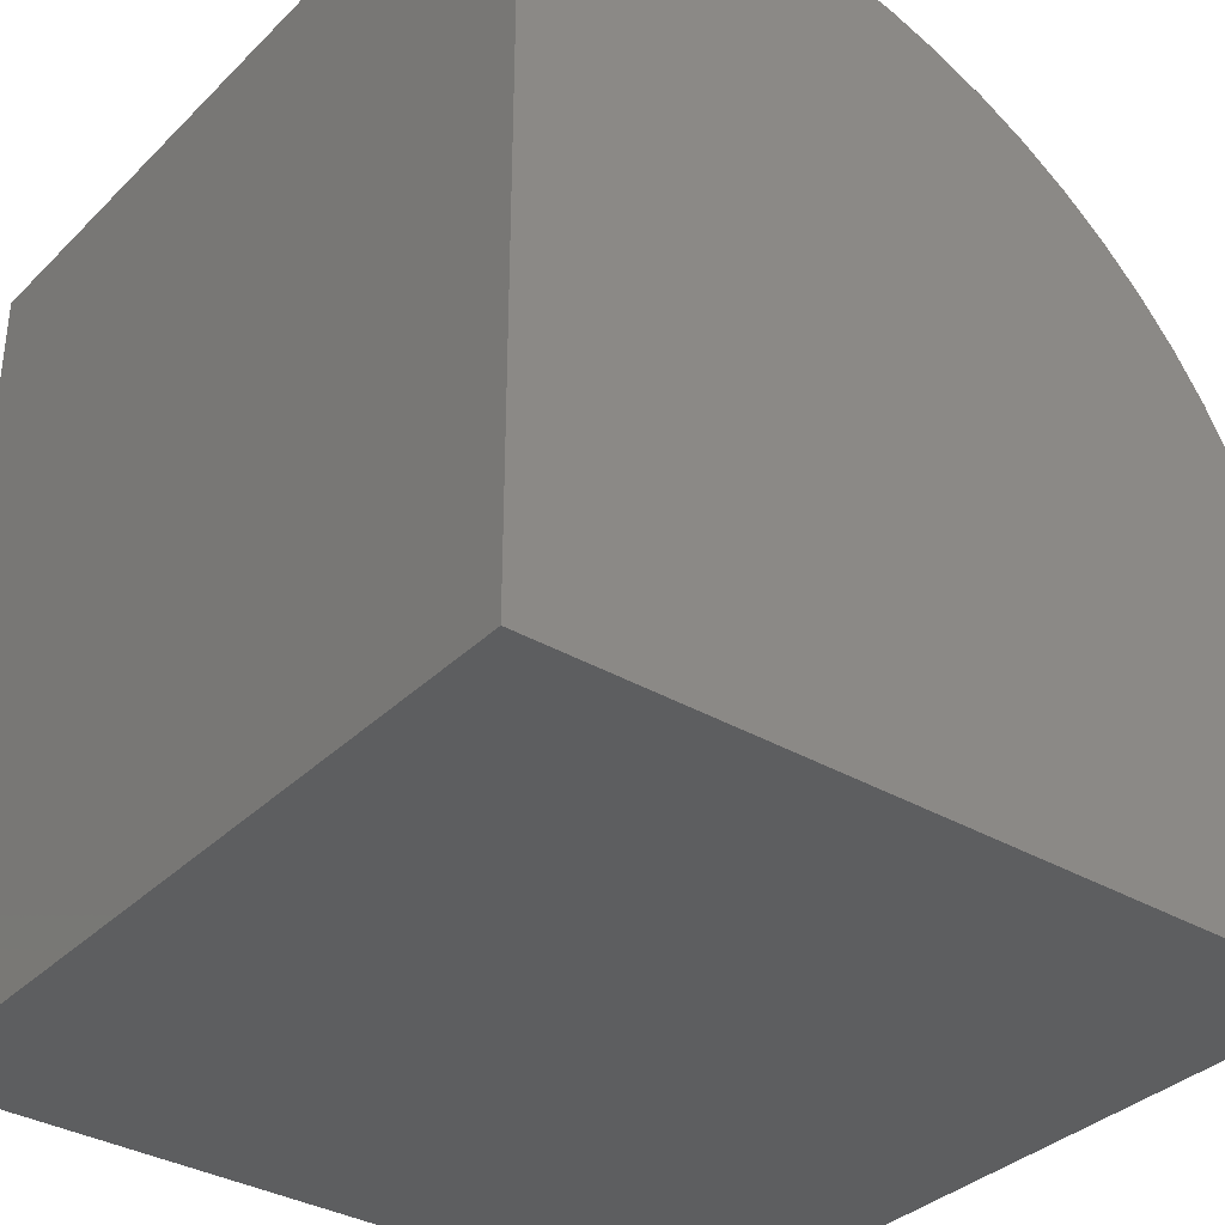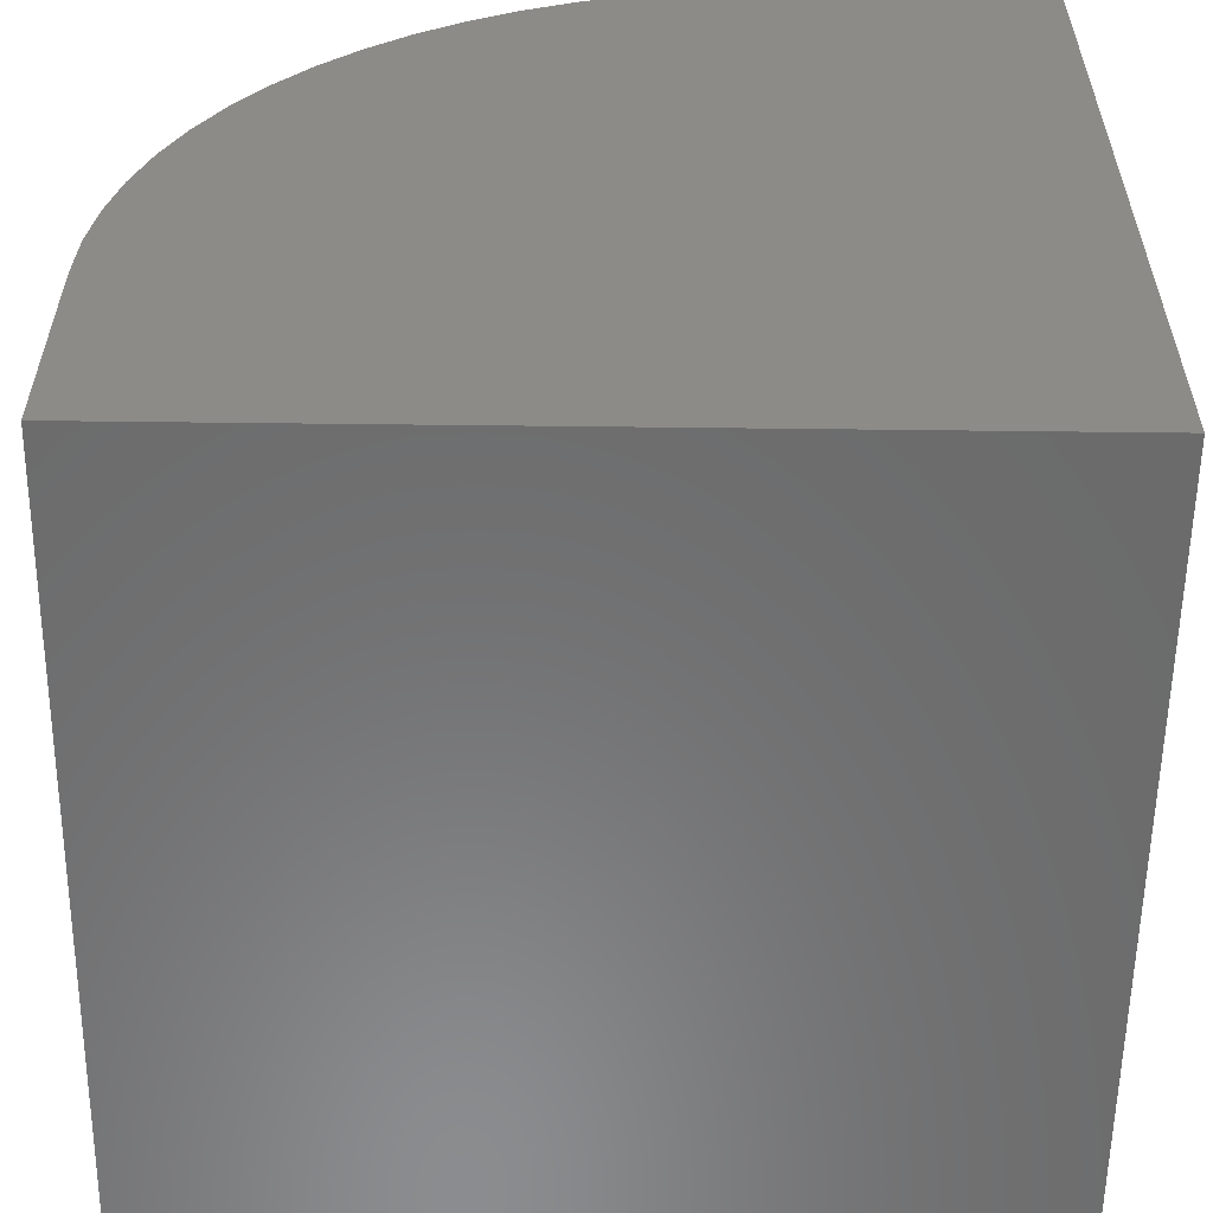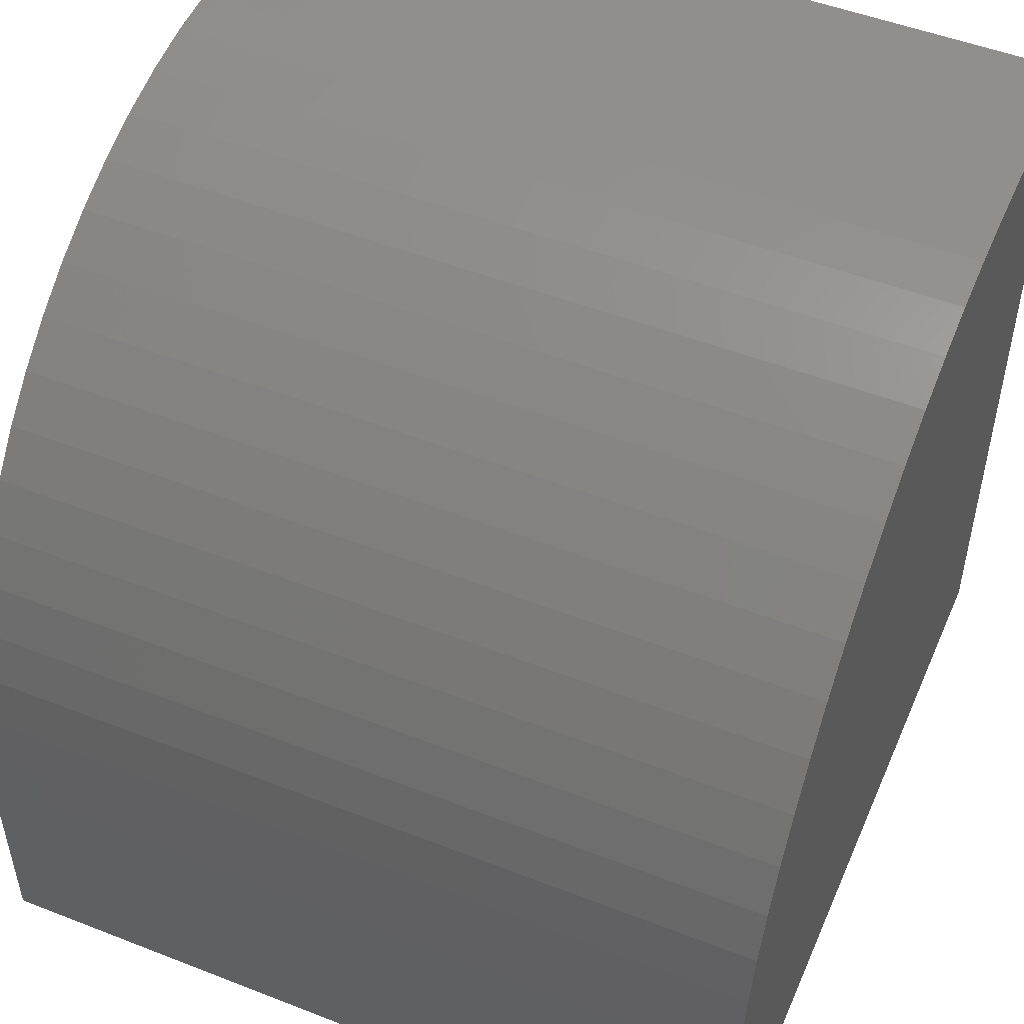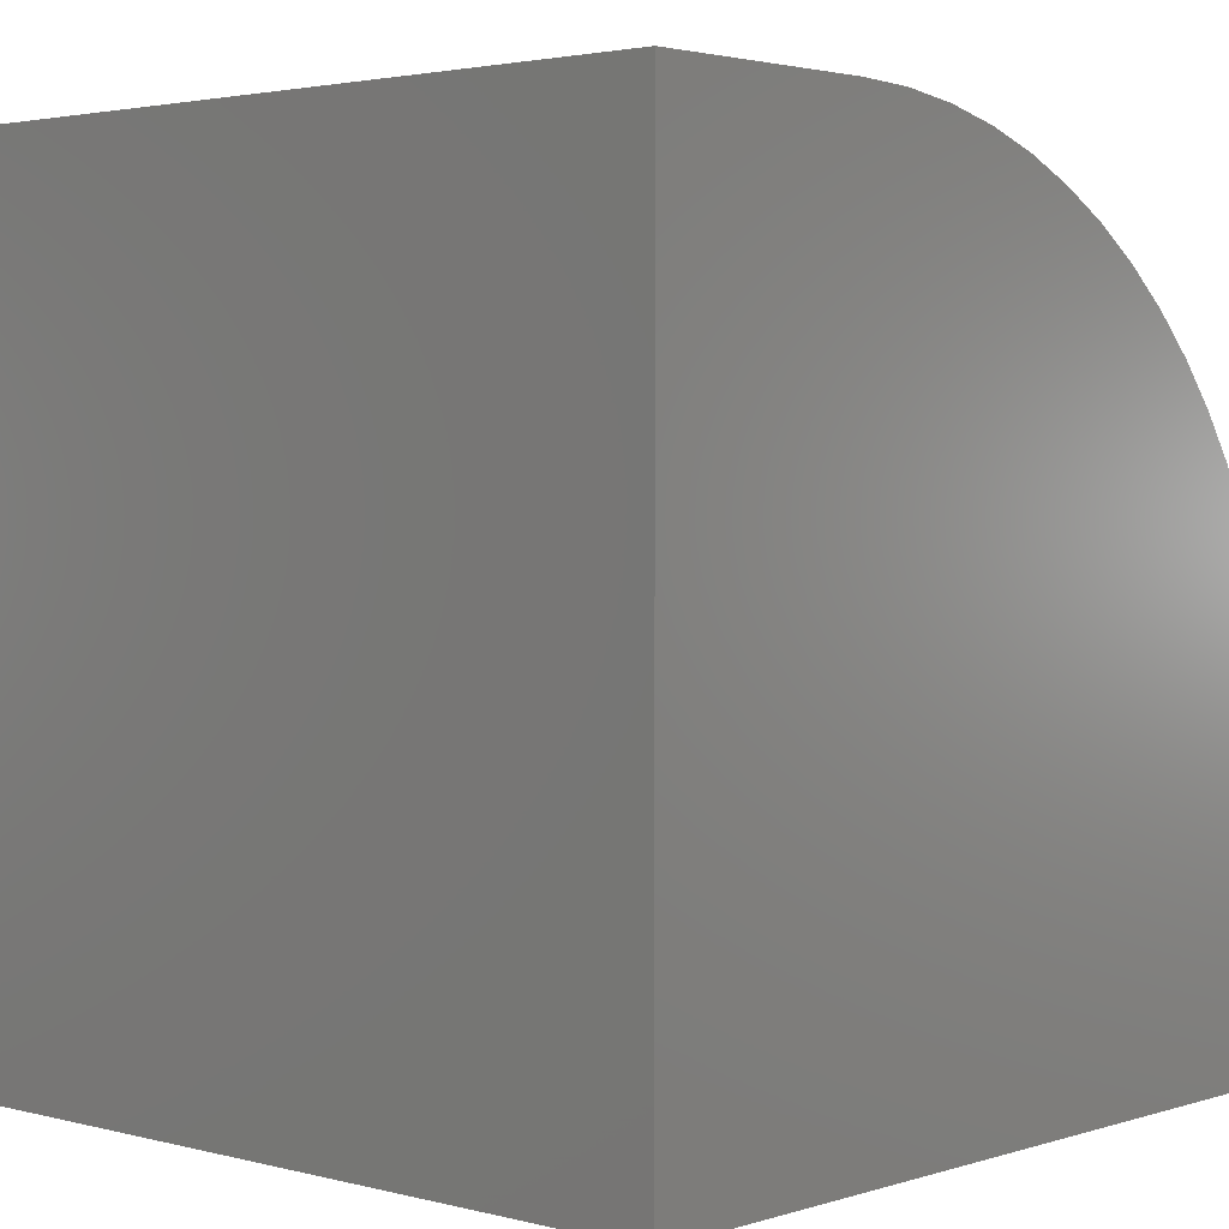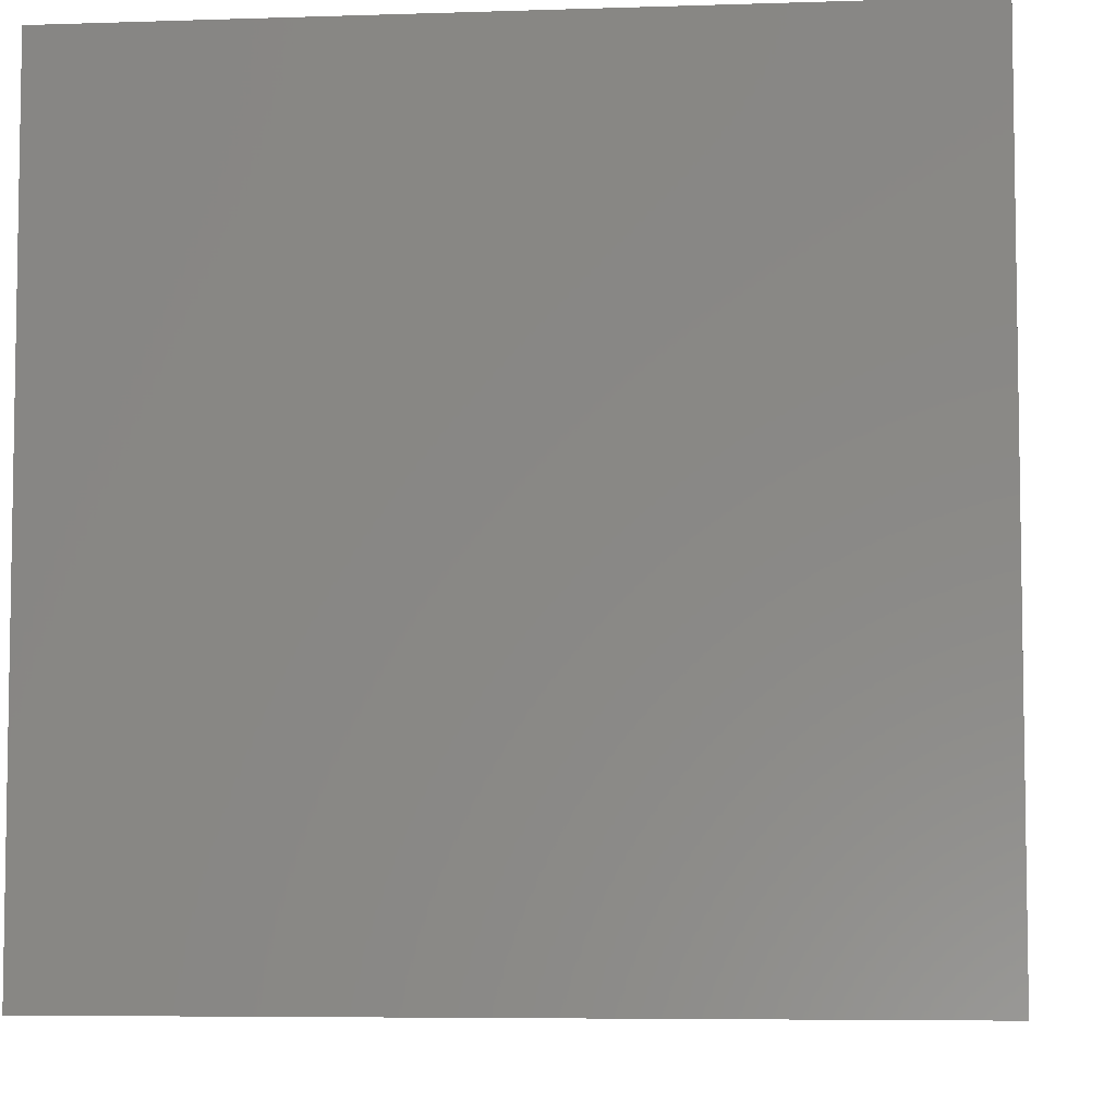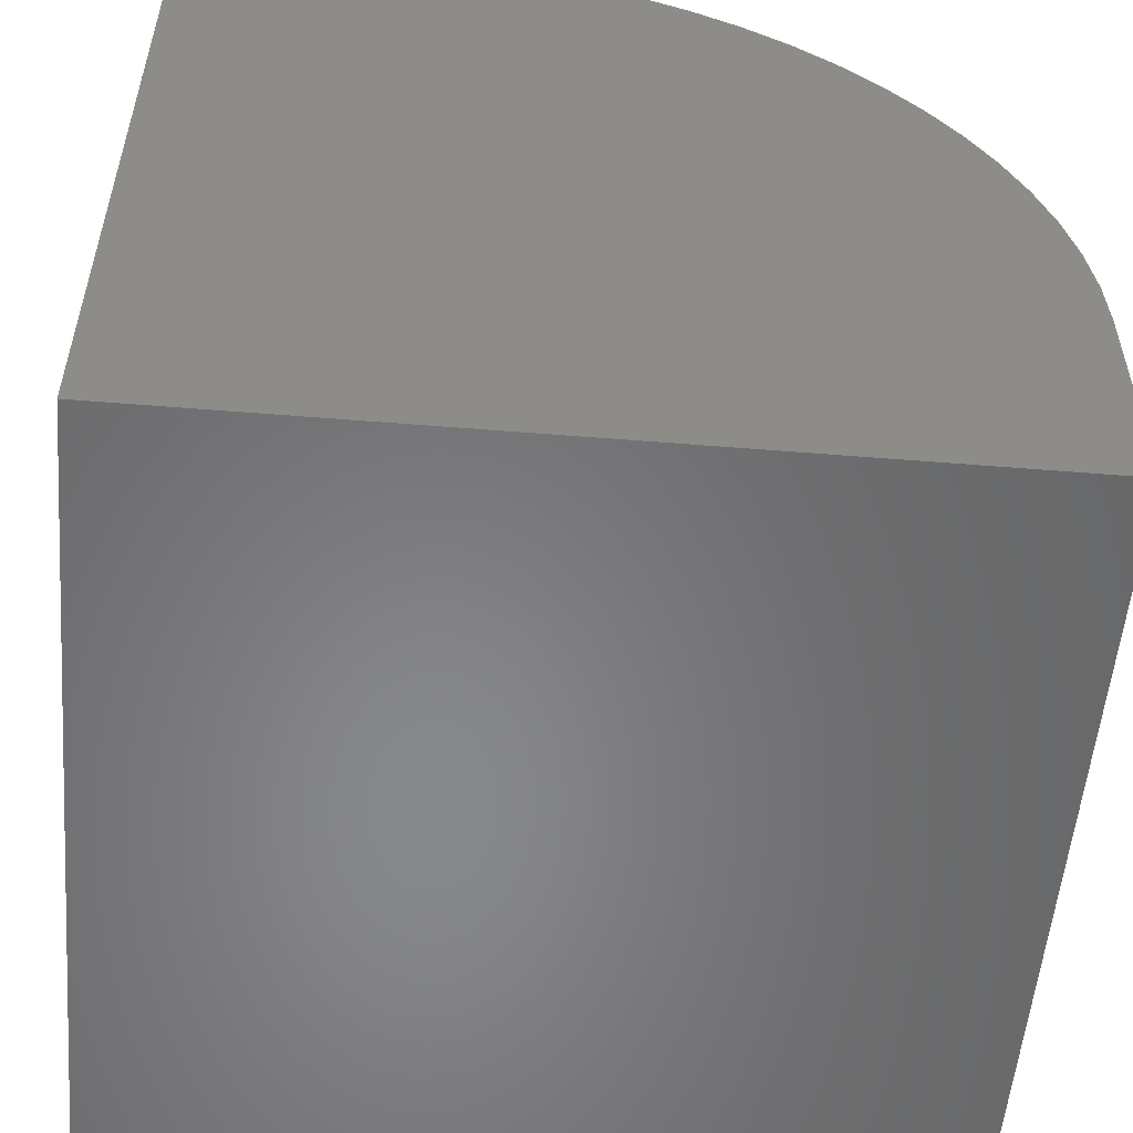
<metadata>
{"format":"stl","ext":"stl","renderer":"f3d","projection":"perspective","resolution":1024,"background":"white","views":[{"elev":-34.8,"azim":-127.9,"up":"+Y"},{"elev":-57.4,"azim":-90.7,"up":"+Z"},{"elev":50.3,"azim":23.2,"up":"+Y"},{"elev":2.6,"azim":-137.7,"up":"+Y"},{"elev":-6.0,"azim":-174.3,"up":"+Y"},{"elev":-54.5,"azim":85.1,"up":"+Z"}]}
</metadata>
<code>
# stl→obj: 42 verts, 80 faces
v 0 10 2.776
v 0 10 0
v 0 0 0
v 0 9.969 3.443
v 0 8.541 7.13
v 0 8.918 6.579
v 0 9.243 5.996
v 0 9.512 5.386
v 0 0 10
v 0 2.776 10
v 0 3.443 9.969
v 0 4.104 9.877
v 0 7.13 8.541
v 0 6.579 8.918
v 0 5.996 9.243
v 0 9.724 4.753
v 0 9.877 4.104
v 0 7.643 8.115
v 0 8.115 7.643
v 0 4.753 9.724
v 0 5.386 9.512
v 10 2.776 10
v 10 0 10
v 10 0 0
v 10 3.443 9.969
v 10 10 0
v 10 10 2.776
v 10 9.969 3.443
v 10 9.877 4.104
v 10 8.541 7.13
v 10 8.918 6.579
v 10 9.243 5.996
v 10 9.724 4.753
v 10 9.512 5.386
v 10 8.115 7.643
v 10 7.643 8.115
v 10 7.13 8.541
v 10 6.579 8.918
v 10 5.996 9.243
v 10 5.386 9.512
v 10 4.753 9.724
v 10 4.104 9.877
f 1 2 3
f 1 3 4
f 5 6 3
f 3 6 7
f 3 7 8
f 9 10 3
f 3 10 11
f 3 11 12
f 13 3 14
f 14 3 15
f 8 16 3
f 3 16 17
f 3 17 4
f 13 18 3
f 3 18 19
f 3 19 5
f 12 20 3
f 3 20 21
f 3 21 15
f 10 9 22
f 22 9 23
f 22 23 24
f 22 24 25
f 26 27 24
f 24 27 28
f 24 28 29
f 30 24 31
f 31 24 32
f 29 33 24
f 24 33 34
f 24 34 32
f 30 35 24
f 24 35 36
f 24 36 37
f 37 38 24
f 24 38 39
f 24 39 40
f 40 41 24
f 24 41 42
f 24 42 25
f 2 26 3
f 3 26 24
f 27 26 1
f 1 26 2
f 24 23 3
f 3 23 9
f 10 22 25
f 10 25 11
f 11 25 42
f 11 42 12
f 12 42 41
f 12 41 20
f 20 41 40
f 20 40 21
f 21 40 39
f 21 39 15
f 15 39 38
f 15 38 14
f 14 38 37
f 14 37 13
f 13 37 36
f 13 36 18
f 18 36 35
f 18 35 19
f 19 35 30
f 19 30 5
f 5 30 31
f 5 31 6
f 6 31 32
f 6 32 7
f 7 32 34
f 7 34 8
f 8 34 33
f 8 33 16
f 16 33 29
f 16 29 17
f 17 29 28
f 17 28 4
f 4 28 27
f 4 27 1

</code>
